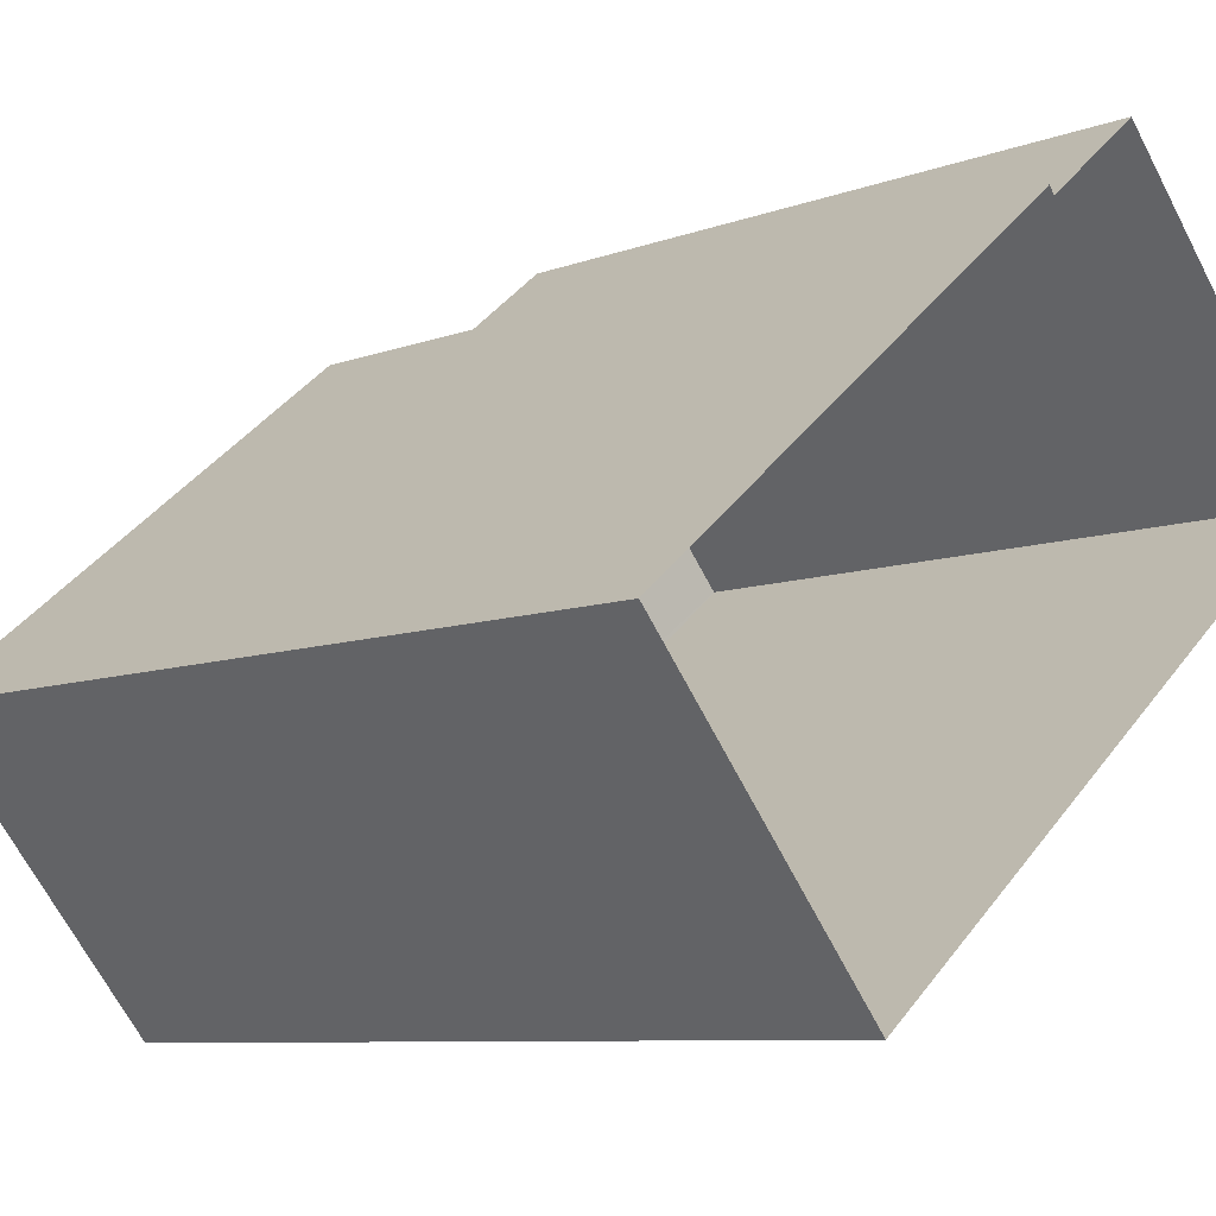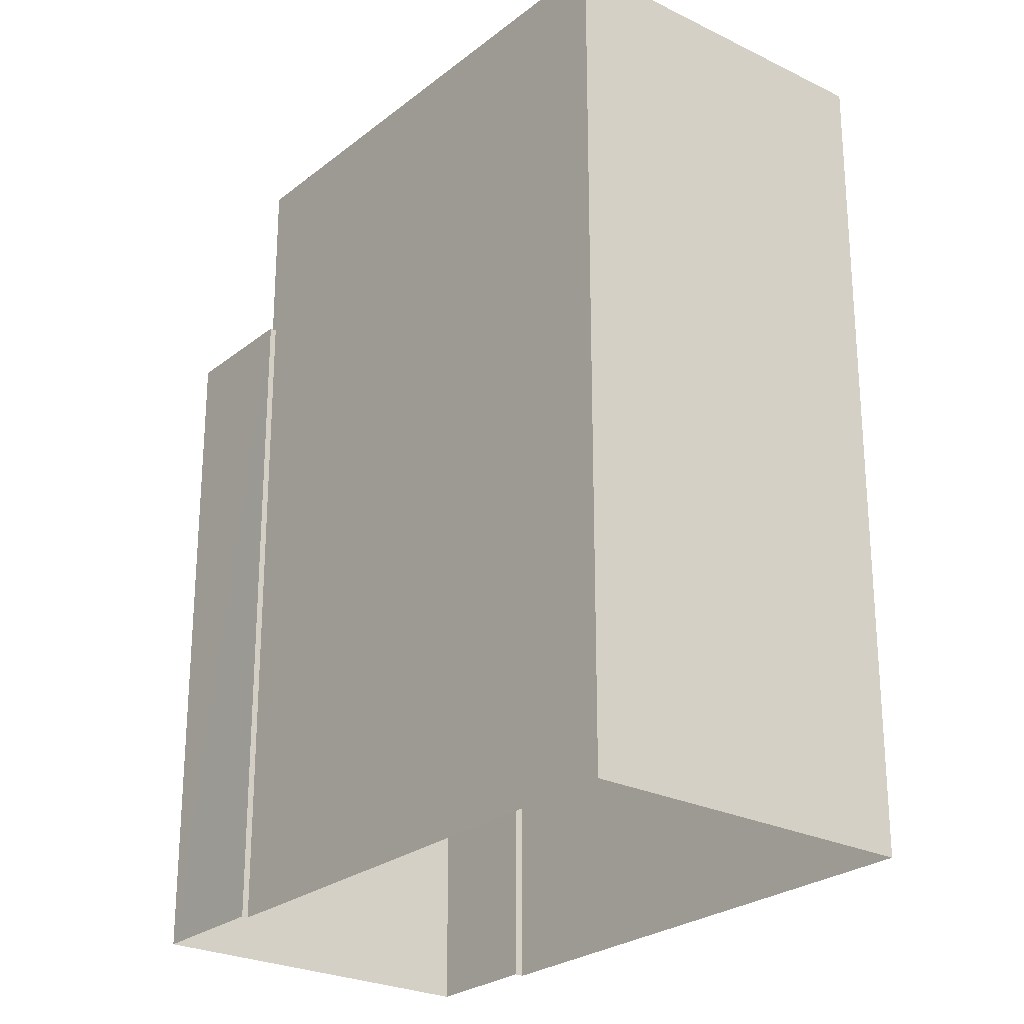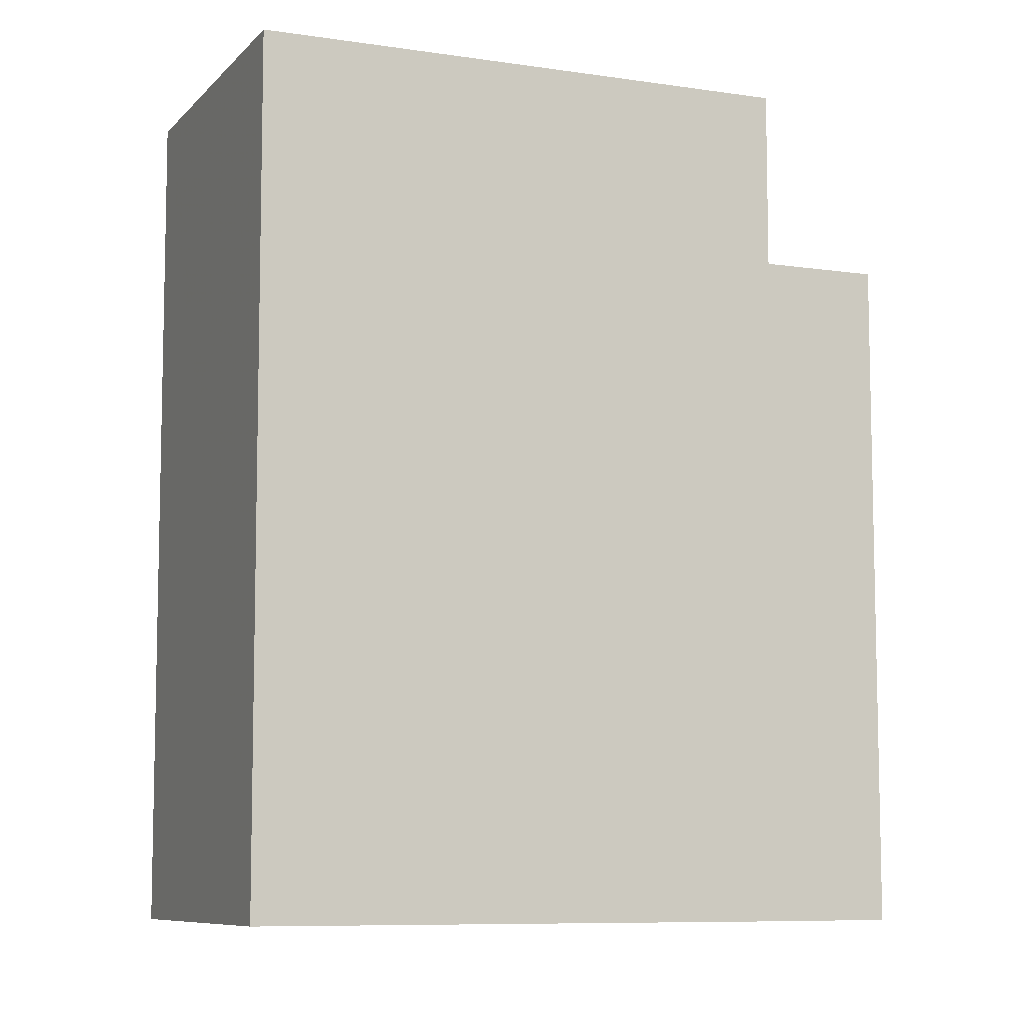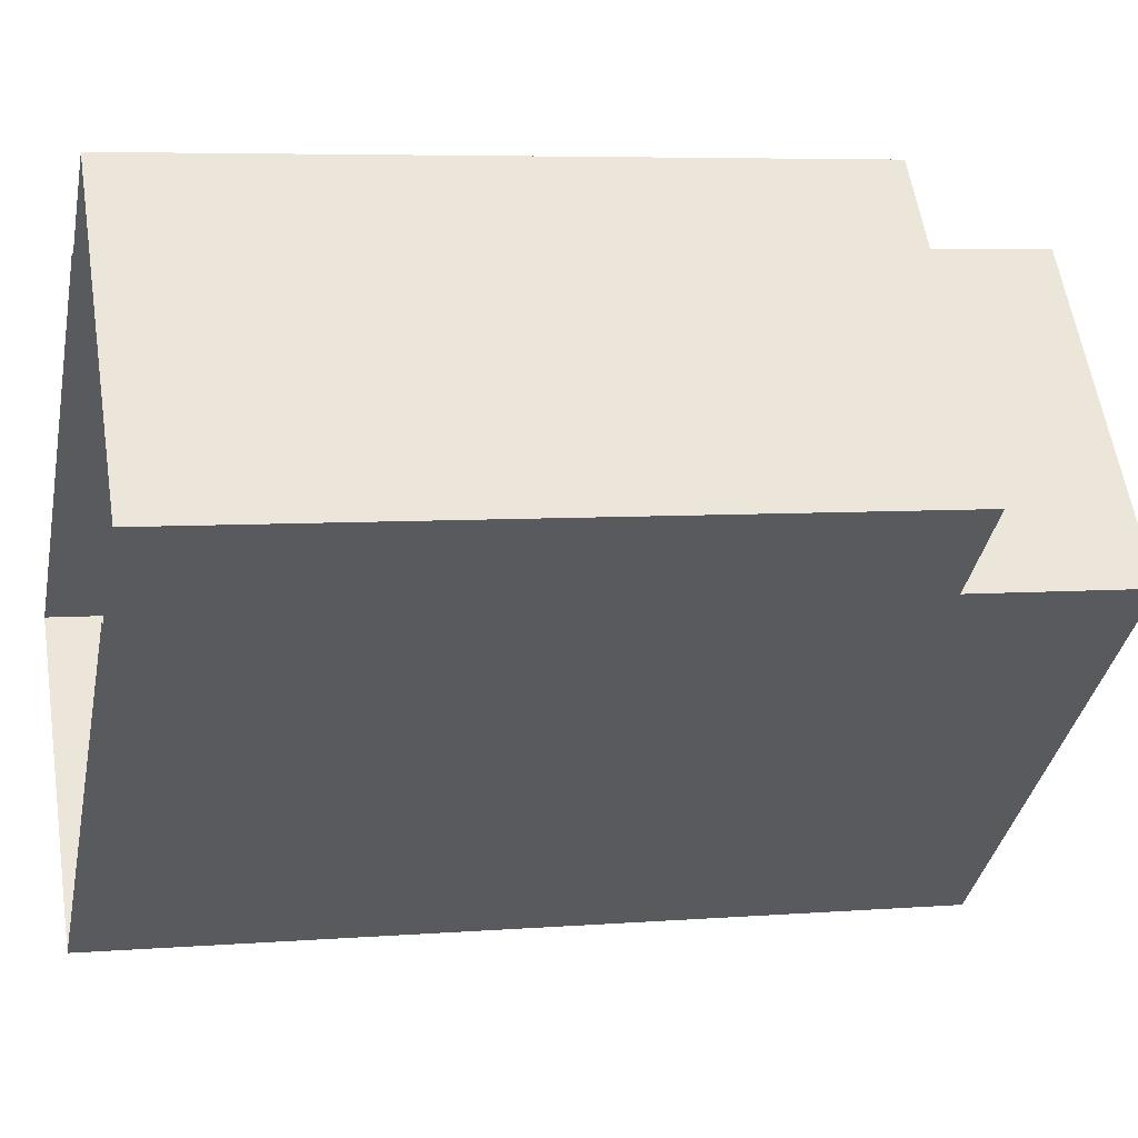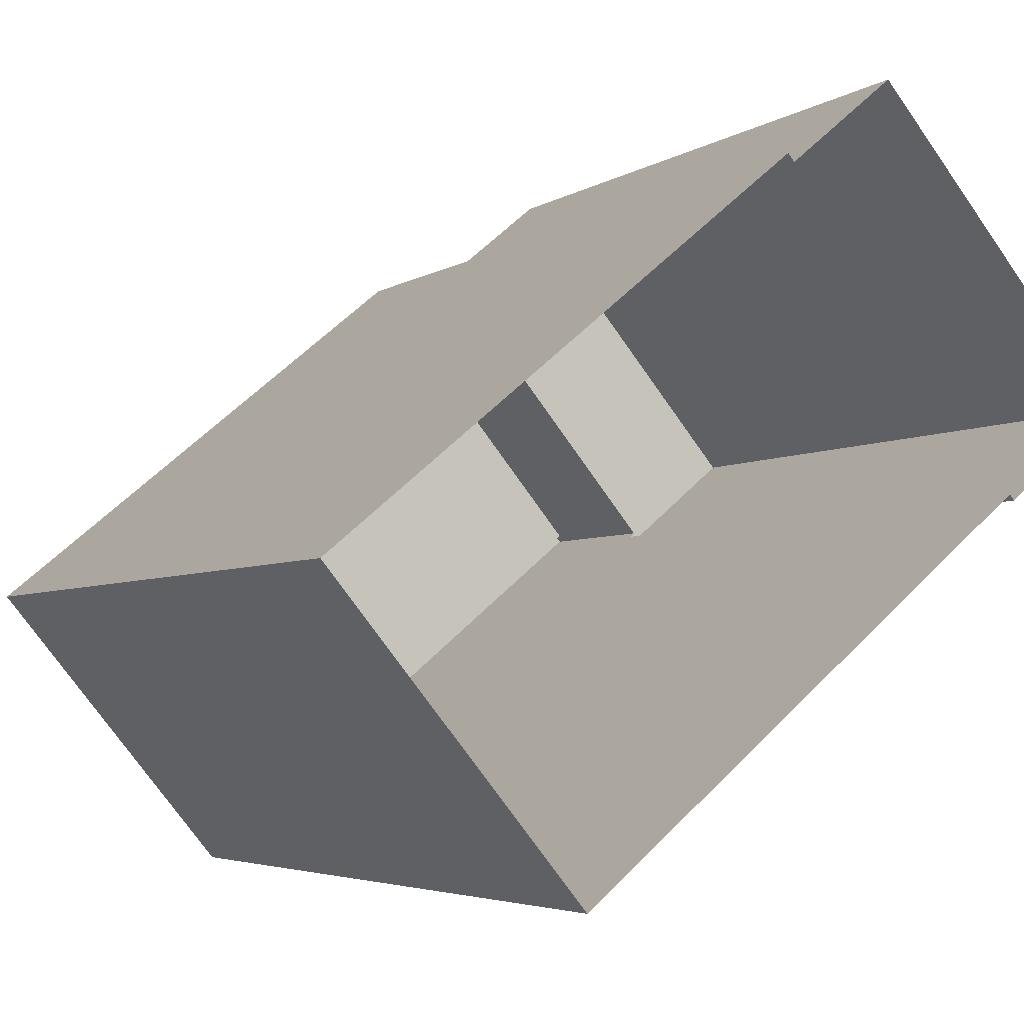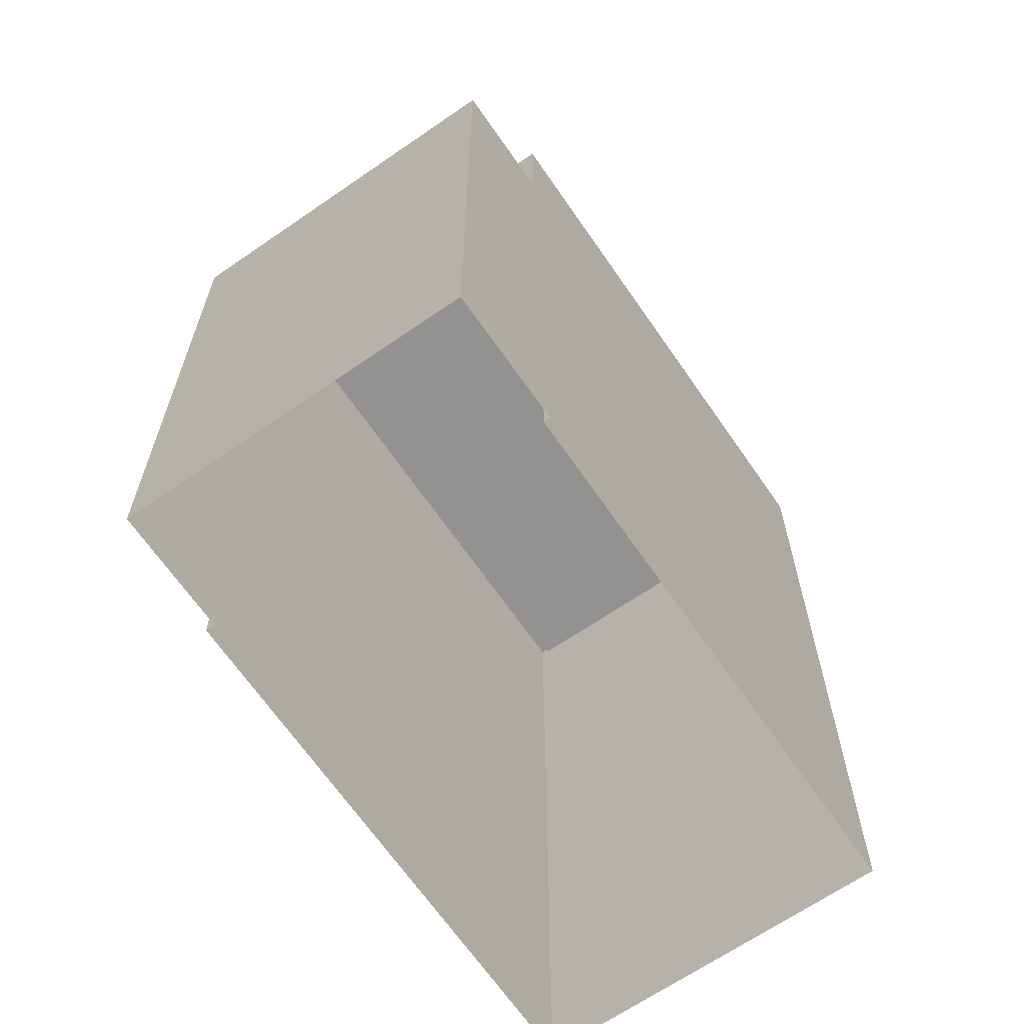
<metadata>
{"format":"obj","ext":"obj","renderer":"f3d","projection":"perspective","resolution":1024,"background":"white","views":[{"elev":-8.0,"azim":136.6,"up":"+Y"},{"elev":-25.4,"azim":11.7,"up":"+Z"},{"elev":-8.3,"azim":117.5,"up":"+Z"},{"elev":5.8,"azim":-103.8,"up":"+Y"},{"elev":-4.0,"azim":153.4,"up":"+Y"},{"elev":-66.5,"azim":-95.2,"up":"+Z"}]}
</metadata>
<code>
v -5710 -3.642e+04 2.137
v -5714 -3.643e+04 2.136
v -5716 -3.642e+04 2.139
v -5716 -3.642e+04 2.139
v -5719 -3.642e+04 2.138
v -5720 -3.642e+04 2.138
v -5721 -3.642e+04 2.139
v -5718 -3.642e+04 2.14
v -5716 -3.642e+04 11.77
v -5718 -3.642e+04 11.77
v -5720 -3.642e+04 11.77
v -5719 -3.642e+04 11.77
v -5720 -3.642e+04 11.77
v -5721 -3.642e+04 11.77
v -5711 -3.642e+04 14.27
v -5710 -3.642e+04 14.27
v -5716 -3.642e+04 14.27
v -5716 -3.642e+04 14.27
v -5716 -3.642e+04 13.47
v -5714 -3.643e+04 13.47
v -5711 -3.642e+04 13.47
v -5719 -3.642e+04 13.47
v -5720 -3.642e+04 14.27
v -5719 -3.642e+04 14.27
v -5714 -3.643e+04 14.27
v -5714 -3.643e+04 14.27
f 1 2 3
f 4 1 3
f 5 6 7
f 2 5 3
f 3 5 8
f 8 5 7
f 9 10 11
f 12 11 13
f 13 11 14
f 11 10 14
f 15 16 17
f 18 15 17
f 19 20 21
f 19 22 20
f 17 23 24
f 25 16 15
f 25 24 23
f 17 24 18
f 26 25 15
f 24 25 26
f 9 8 10
f 9 3 8
f 12 13 6
f 5 12 6
f 13 7 6
f 13 14 7
f 14 10 8
f 7 14 8
f 23 12 25
f 25 12 2
f 23 11 12
f 2 12 5
f 25 2 1
f 16 25 1
f 11 23 9
f 3 9 4
f 4 9 17
f 9 23 17
f 4 16 1
f 4 17 16
f 15 19 21
f 15 18 19
f 26 21 20
f 26 15 21
f 26 20 22
f 24 26 22
f 24 22 19
f 18 24 19

</code>
